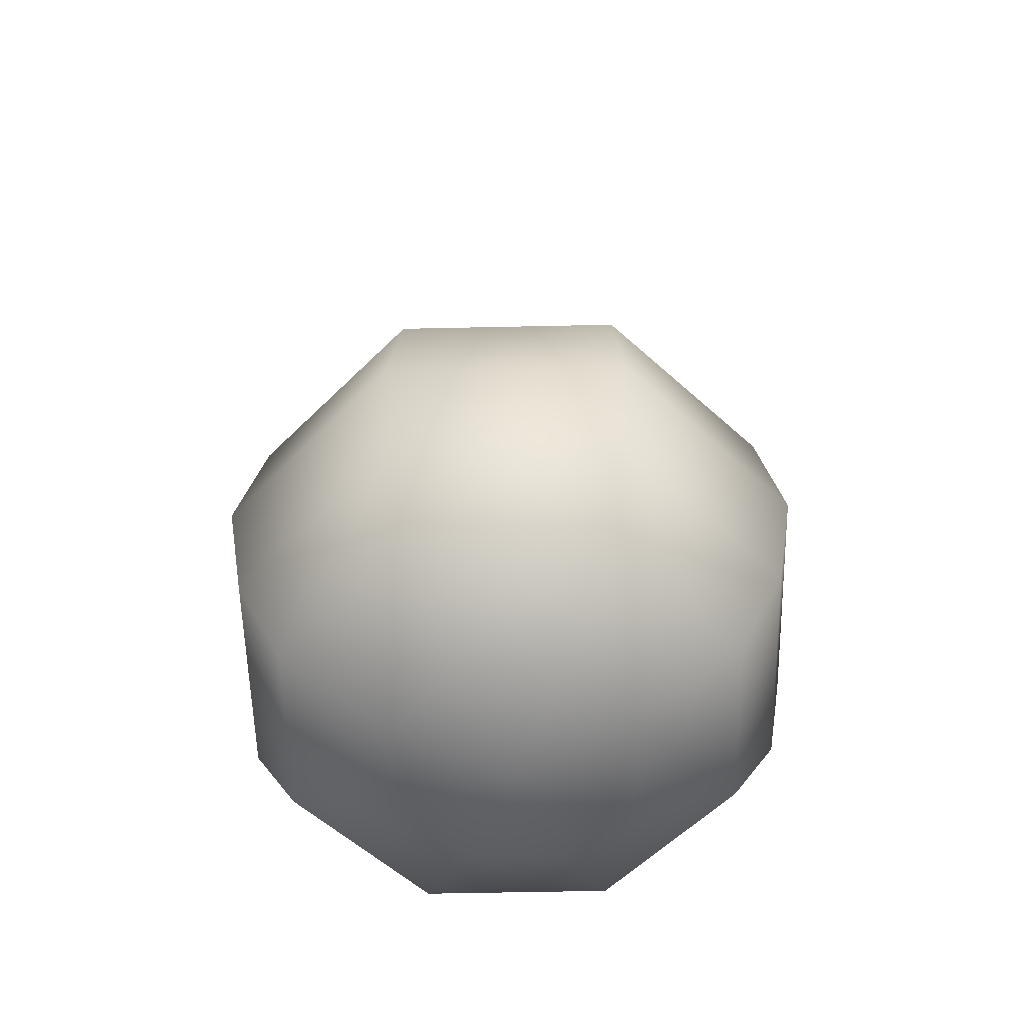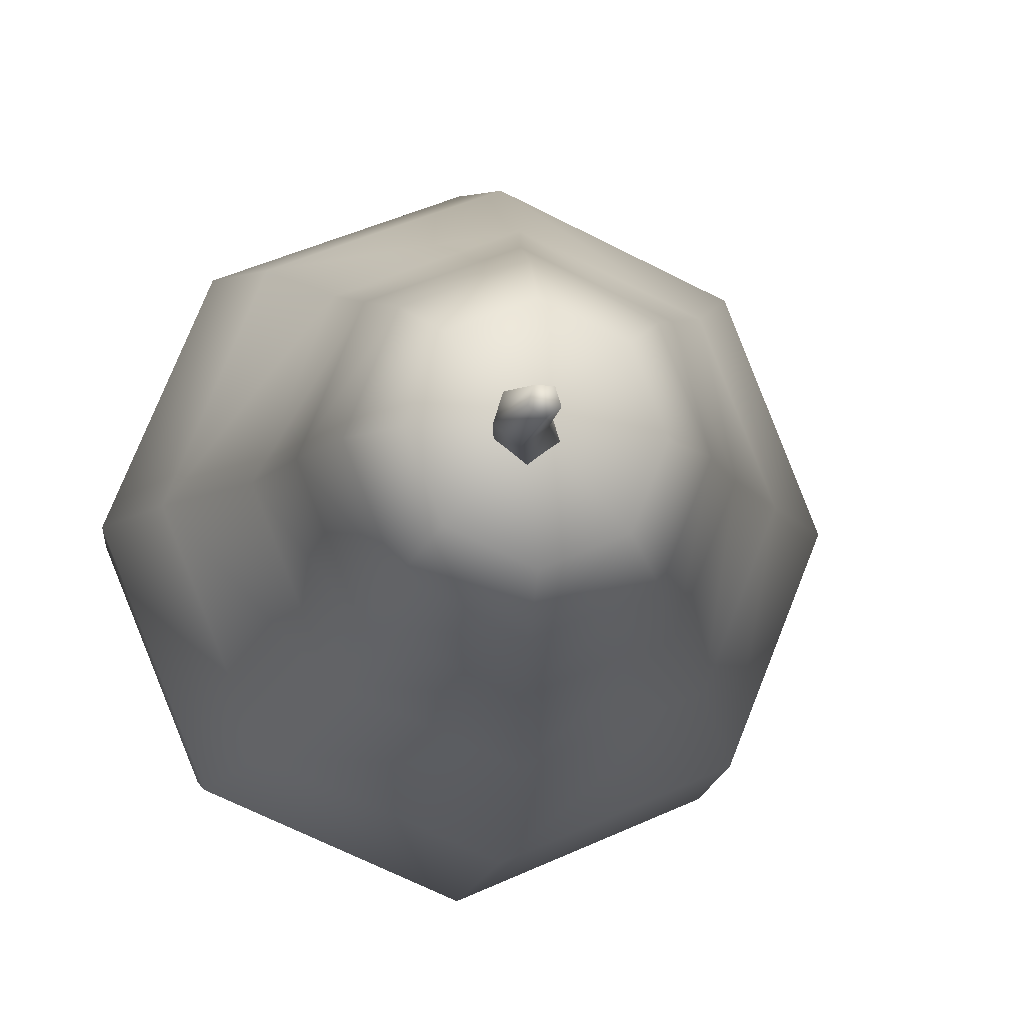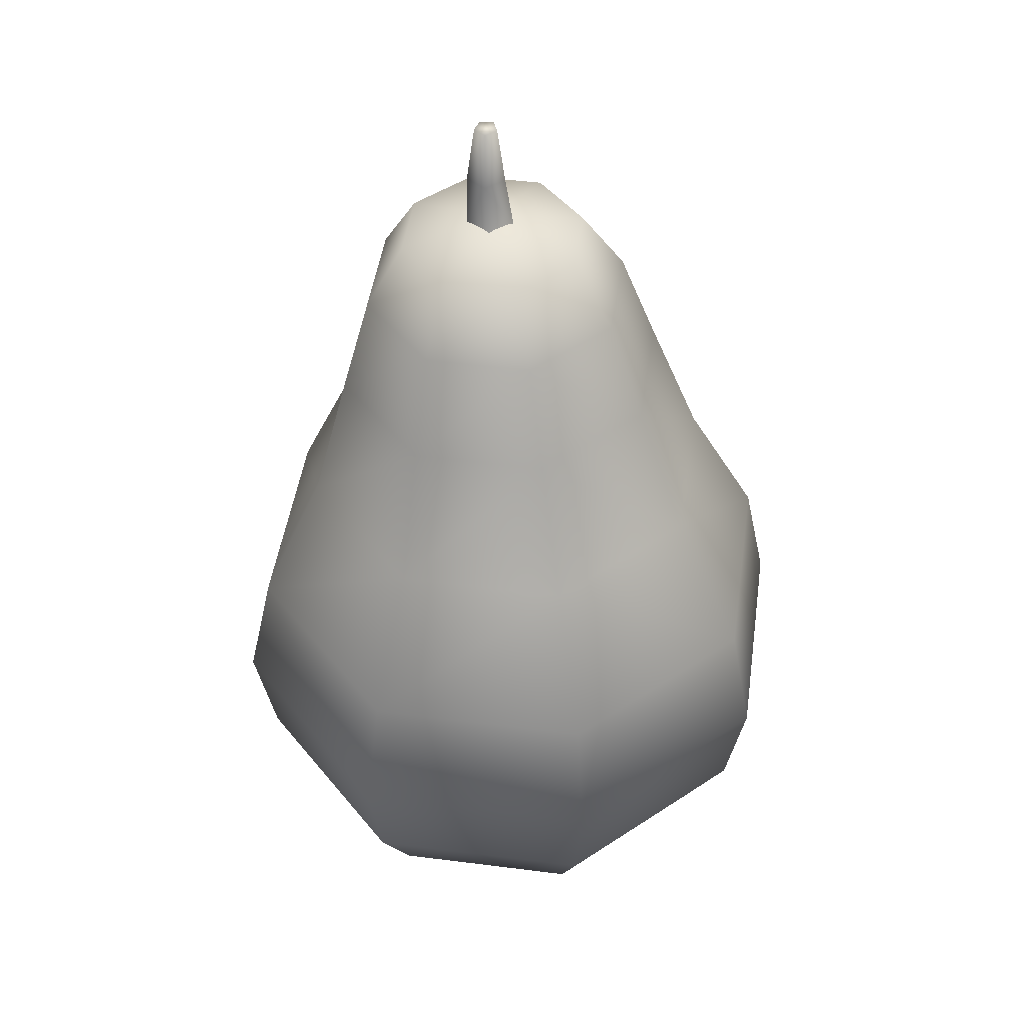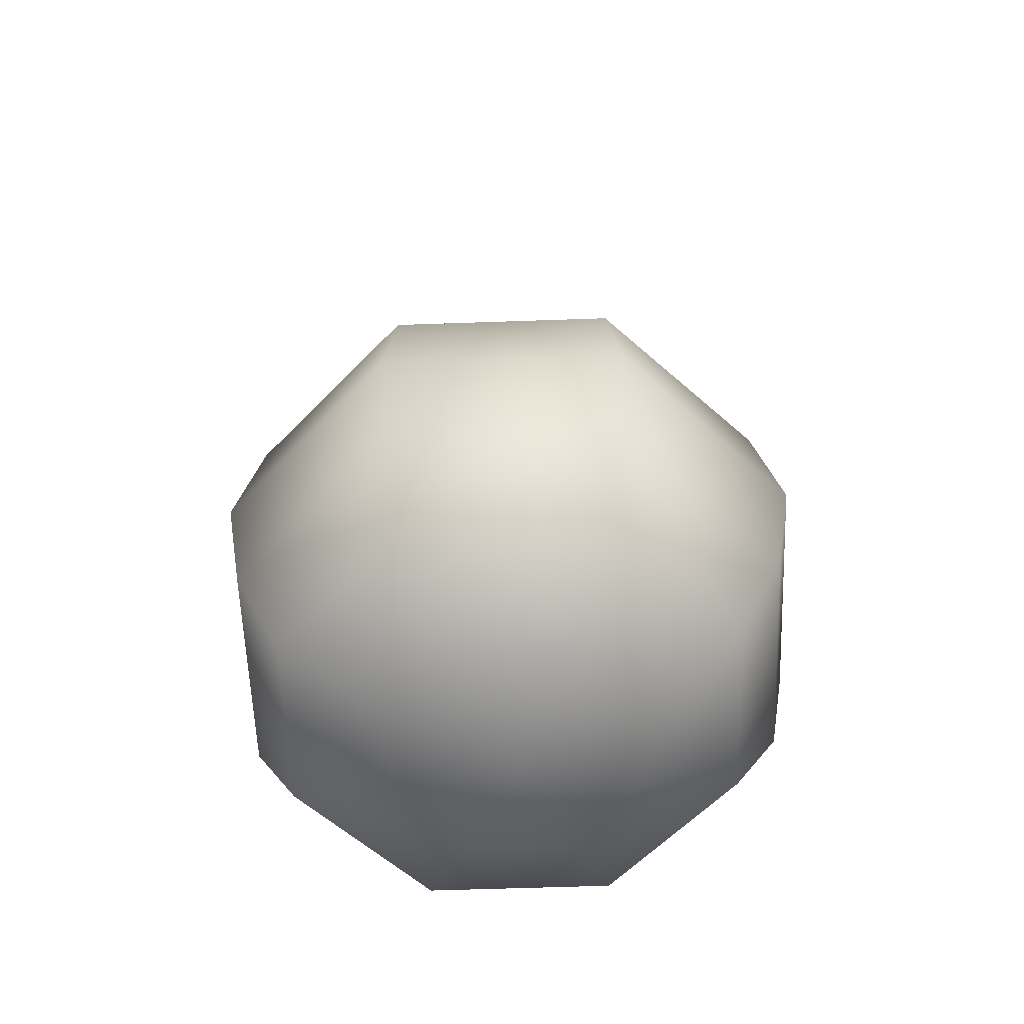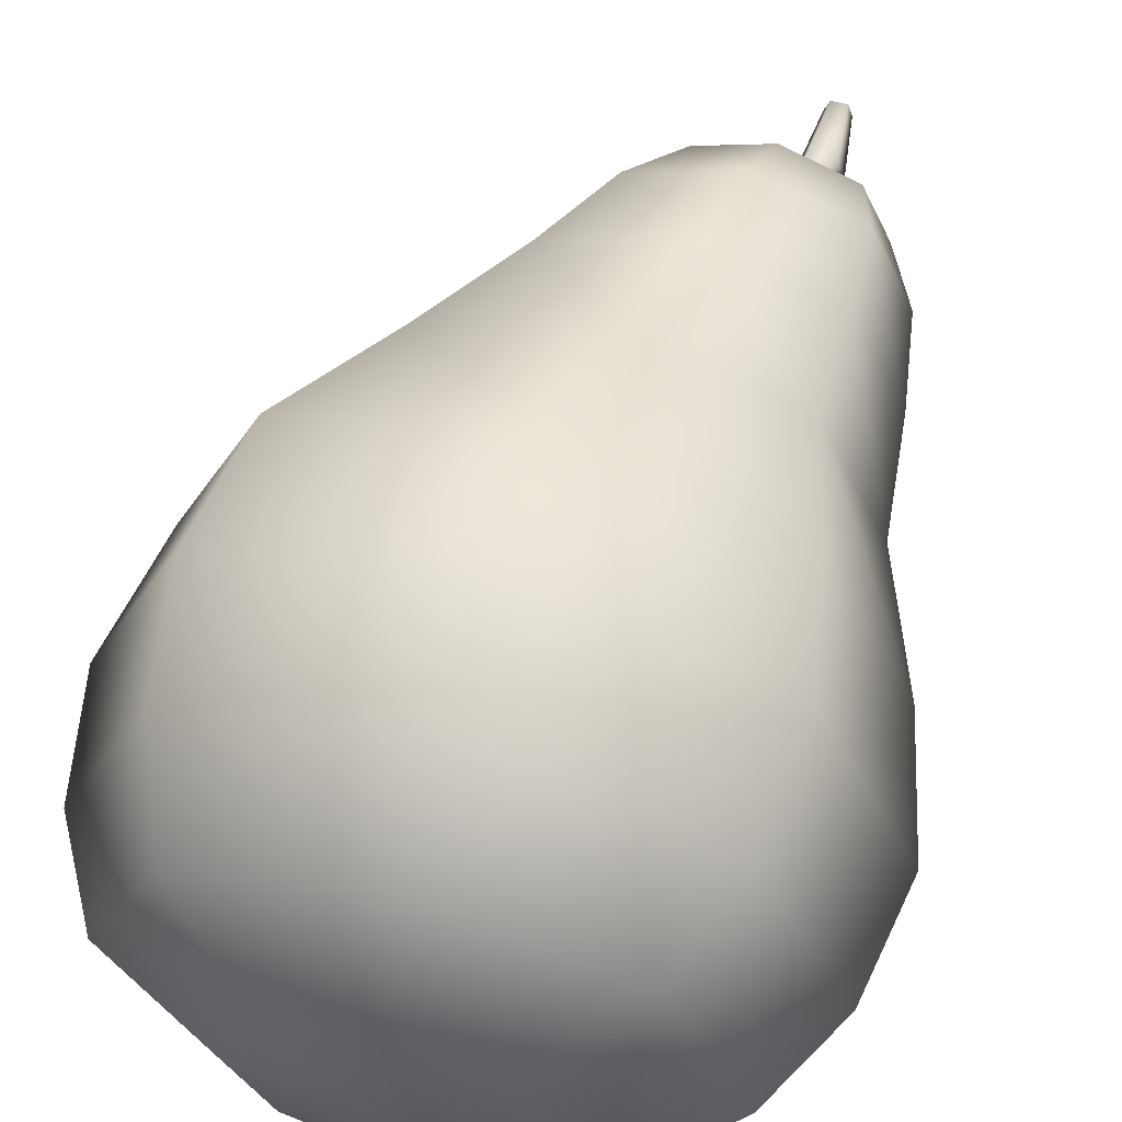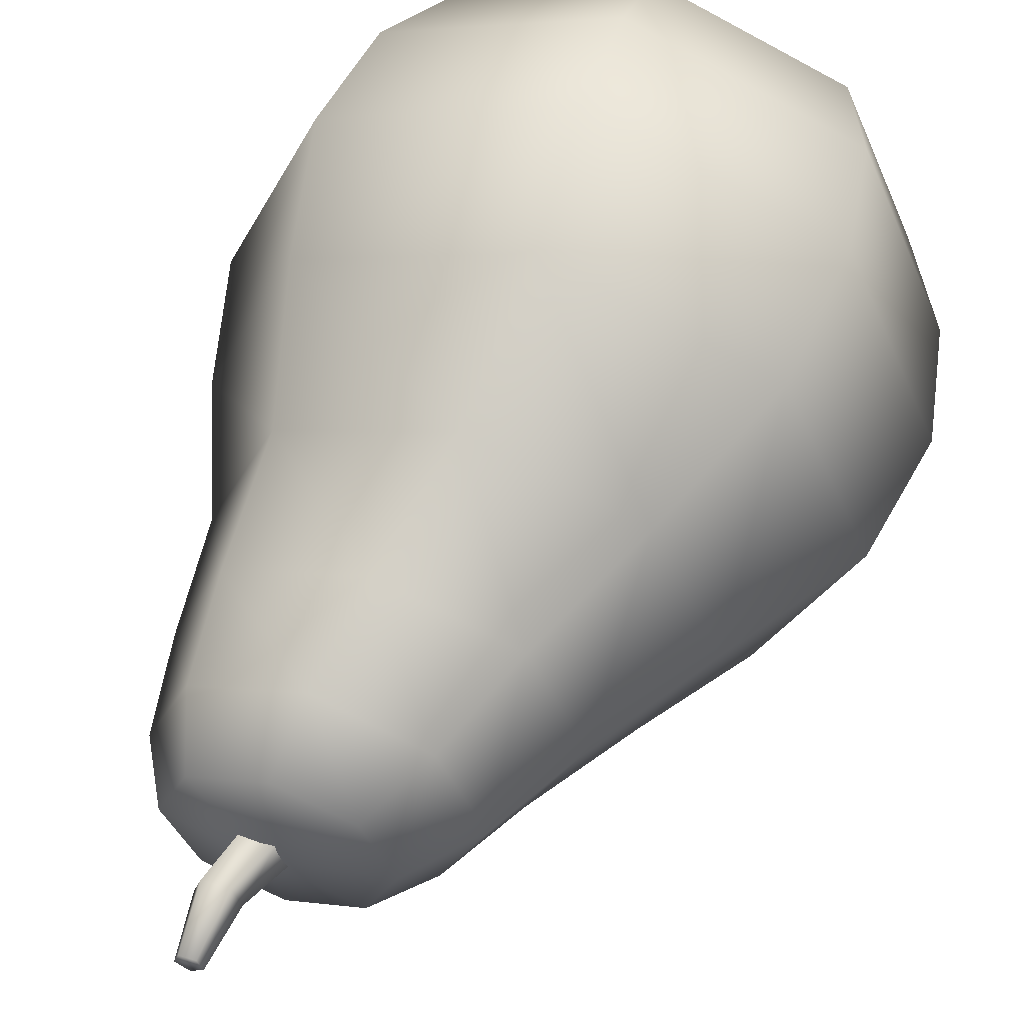
<metadata>
{"format":"obj","ext":"obj","renderer":"f3d","projection":"perspective","resolution":1024,"background":"white","views":[{"elev":-56.0,"azim":-111.2,"up":"+Y"},{"elev":-9.1,"azim":164.2,"up":"+Z"},{"elev":47.1,"azim":-104.3,"up":"+Y"},{"elev":-57.9,"azim":-65.4,"up":"+Y"},{"elev":61.8,"azim":15.3,"up":"+Z"},{"elev":56.5,"azim":-162.3,"up":"+Z"}]}
</metadata>
<code>
o Pear
v 0.1123 2.14 0.559
v 0.05758 2.112 0.559
v 0.03982 2.112 0.5161
v 0.0785 2.14 0.4775
v 0.1362 2.184 0.559
v 0.09541 2.184 0.4606
v 0.1457 2.238 0.559
v 0.1021 2.238 0.4538
v 0.131 2.299 0.559
v 0.09128 2.299 0.4631
v 0.1076 2.36 0.559
v 0.07747 2.36 0.4862
v 0.1023 2.414 0.559
v 0.07818 2.414 0.5009
v 0.09541 2.458 0.559
v 0.07597 2.458 0.5121
v 0.08075 2.486 0.559
v 0.06717 2.486 0.5262
v 0.02903 2.458 0.4926
v 0.03437 2.486 0.5126
v 0.02004 2.414 0.4768
v 0.004638 2.36 0.456
v -0.004602 2.299 0.4234
v -0.003062 2.238 0.4103
v -0.003062 2.184 0.4198
v -0.003062 2.14 0.4437
v -0.003062 2.112 0.4984
v -0.04594 2.112 0.5161
v -0.08462 2.14 0.4775
v -0.1015 2.184 0.4606
v -0.1082 2.238 0.4538
v -0.1005 2.299 0.4631
v -0.06819 2.36 0.4862
v -0.0381 2.414 0.5009
v -0.01792 2.458 0.5121
v 0.001574 2.486 0.5262
v -0.03736 2.458 0.559
v -0.01201 2.486 0.559
v -0.06218 2.414 0.559
v -0.09837 2.36 0.559
v -0.1402 2.299 0.559
v -0.1518 2.238 0.559
v -0.1423 2.184 0.559
v -0.1184 2.14 0.559
v -0.0637 2.112 0.559
v -0.04594 2.112 0.6019
v -0.08462 2.14 0.6406
v -0.1015 2.184 0.6575
v -0.1082 2.238 0.6642
v -0.1005 2.299 0.6549
v -0.06819 2.36 0.6319
v -0.0381 2.414 0.6172
v -0.01792 2.458 0.606
v 0.001574 2.486 0.5918
v 0.02903 2.458 0.6254
v 0.03437 2.486 0.6054
v 0.02004 2.414 0.6412
v 0.004638 2.36 0.662
v -0.004602 2.299 0.6946
v -0.003062 2.238 0.7078
v -0.003062 2.184 0.6983
v -0.003062 2.14 0.6744
v -0.003062 2.112 0.6197
v 0.03982 2.112 0.6019
v 0.0785 2.14 0.6406
v 0.09541 2.184 0.6575
v 0.1021 2.238 0.6642
v 0.09128 2.299 0.6549
v 0.07747 2.36 0.6319
v 0.07818 2.414 0.6172
v 0.07597 2.458 0.606
v 0.06717 2.486 0.5918
v -0.003062 2.103 0.559
v 0.03919 2.493 0.559
v 0.03929 2.49 0.5467
v 0.02762 2.49 0.5552
v 0.03833 2.511 0.5559
v 0.0478 2.511 0.5491
v 0.03208 2.49 0.5689
v 0.04195 2.511 0.5671
v 0.04651 2.49 0.5689
v 0.05365 2.511 0.5671
v 0.05096 2.49 0.5552
v 0.05727 2.511 0.5559
v 0.04806 2.54 0.5531
v 0.05369 2.54 0.5572
v 0.05154 2.54 0.5638
v 0.04458 2.54 0.5638
v 0.04243 2.54 0.5572
f 1 3 4
f 1 6 5
f 5 8 7
f 9 8 10
f 9 12 11
f 11 14 13
f 13 16 15
f 15 18 17
f 16 20 18
f 14 19 16
f 12 21 14
f 10 22 12
f 10 24 23
f 8 25 24
f 6 26 25
f 3 26 4
f 26 28 29
f 26 30 25
f 25 31 24
f 23 31 32
f 23 33 22
f 22 34 21
f 21 35 19
f 19 36 20
f 35 38 36
f 34 37 35
f 33 39 34
f 32 40 33
f 32 42 41
f 31 43 42
f 30 44 43
f 28 44 29
f 44 46 47
f 44 48 43
f 43 49 42
f 42 50 41
f 40 50 51
f 39 51 52
f 37 52 53
f 38 53 54
f 54 55 56
f 53 57 55
f 52 58 57
f 51 59 58
f 49 59 50
f 49 61 60
f 48 62 61
f 46 62 47
f 62 64 65
f 62 66 61
f 61 67 60
f 60 68 59
f 58 68 69
f 57 69 70
f 55 70 71
f 56 71 72
f 72 15 17
f 71 13 15
f 70 11 13
f 69 9 11
f 67 9 68
f 67 5 7
f 66 1 5
f 64 1 65
f 73 64 63
f 73 3 2
f 73 28 27
f 73 46 45
f 74 72 17
f 74 18 20
f 74 36 38
f 74 54 56
f 75 77 78
f 79 77 76
f 81 80 79
f 83 82 81
f 78 83 75
f 85 84 78
f 84 87 82
f 82 88 80
f 80 89 77
f 78 89 85
f 86 88 87
f 85 89 86
f 1 2 3
f 1 4 6
f 5 6 8
f 9 7 8
f 9 10 12
f 11 12 14
f 13 14 16
f 15 16 18
f 16 19 20
f 14 21 19
f 12 22 21
f 10 23 22
f 10 8 24
f 8 6 25
f 6 4 26
f 3 27 26
f 26 27 28
f 26 29 30
f 25 30 31
f 23 24 31
f 23 32 33
f 22 33 34
f 21 34 35
f 19 35 36
f 35 37 38
f 34 39 37
f 33 40 39
f 32 41 40
f 32 31 42
f 31 30 43
f 30 29 44
f 28 45 44
f 44 45 46
f 44 47 48
f 43 48 49
f 42 49 50
f 40 41 50
f 39 40 51
f 37 39 52
f 38 37 53
f 54 53 55
f 53 52 57
f 52 51 58
f 51 50 59
f 49 60 59
f 49 48 61
f 48 47 62
f 46 63 62
f 62 63 64
f 62 65 66
f 61 66 67
f 60 67 68
f 58 59 68
f 57 58 69
f 55 57 70
f 56 55 71
f 72 71 15
f 71 70 13
f 70 69 11
f 69 68 9
f 67 7 9
f 67 66 5
f 66 65 1
f 64 2 1
f 73 2 64
f 73 27 3
f 73 45 28
f 73 63 46
f 74 56 72
f 74 17 18
f 74 20 36
f 74 38 54
f 75 76 77
f 79 80 77
f 81 82 80
f 83 84 82
f 78 84 83
f 85 86 84
f 84 86 87
f 82 87 88
f 80 88 89
f 78 77 89
f 86 89 88

</code>
